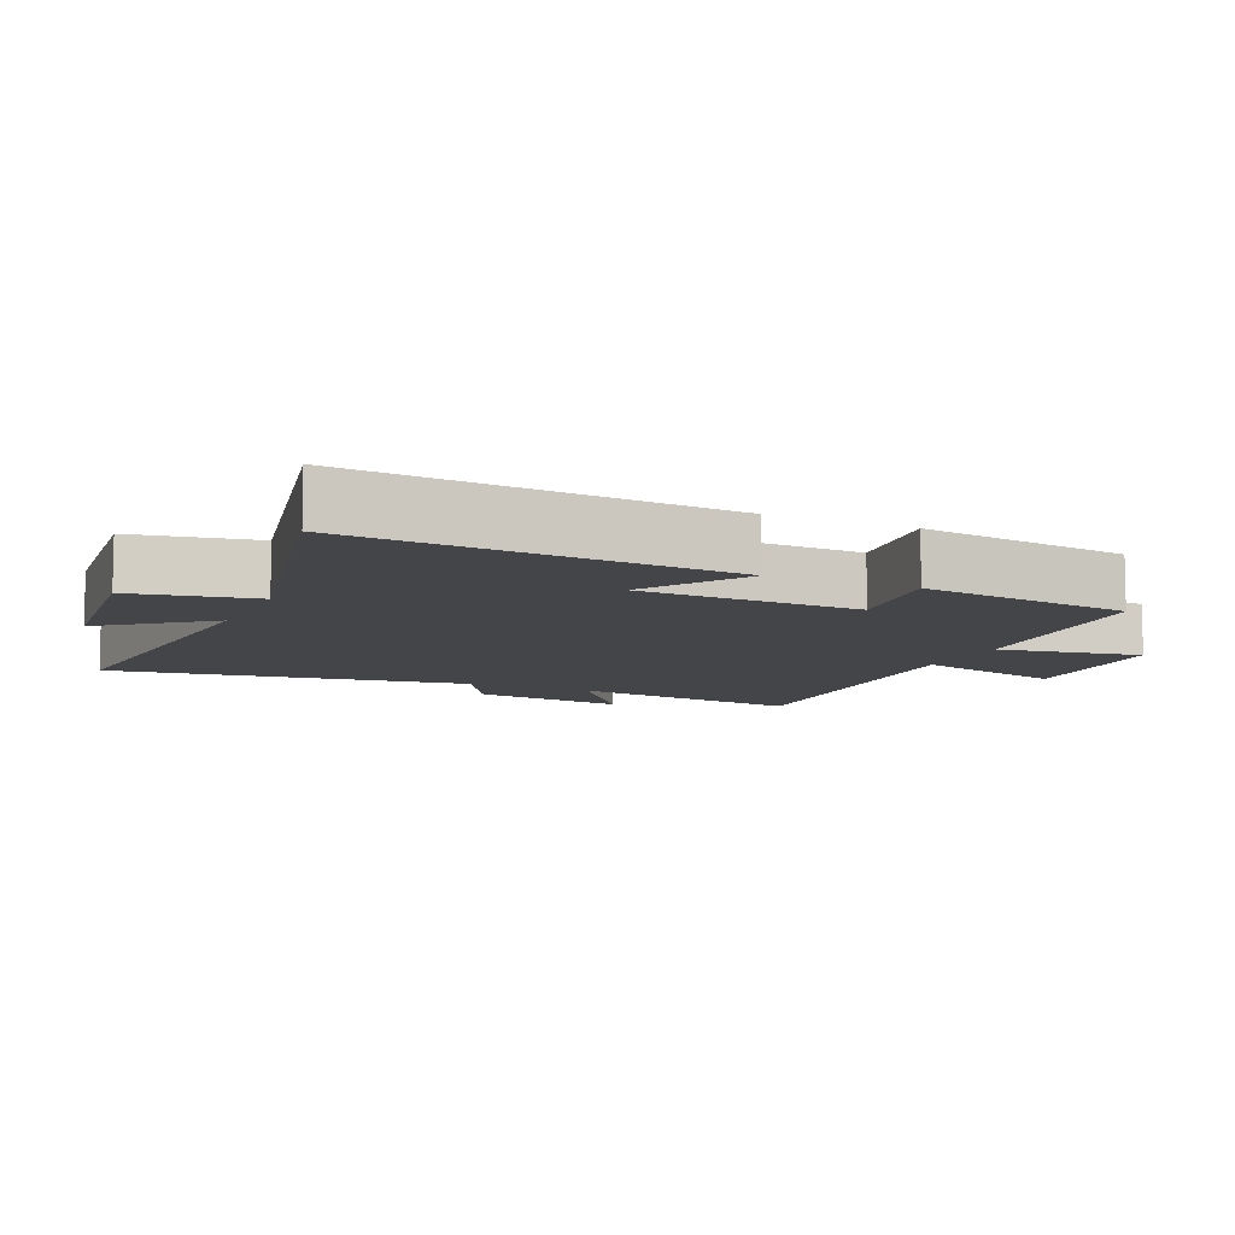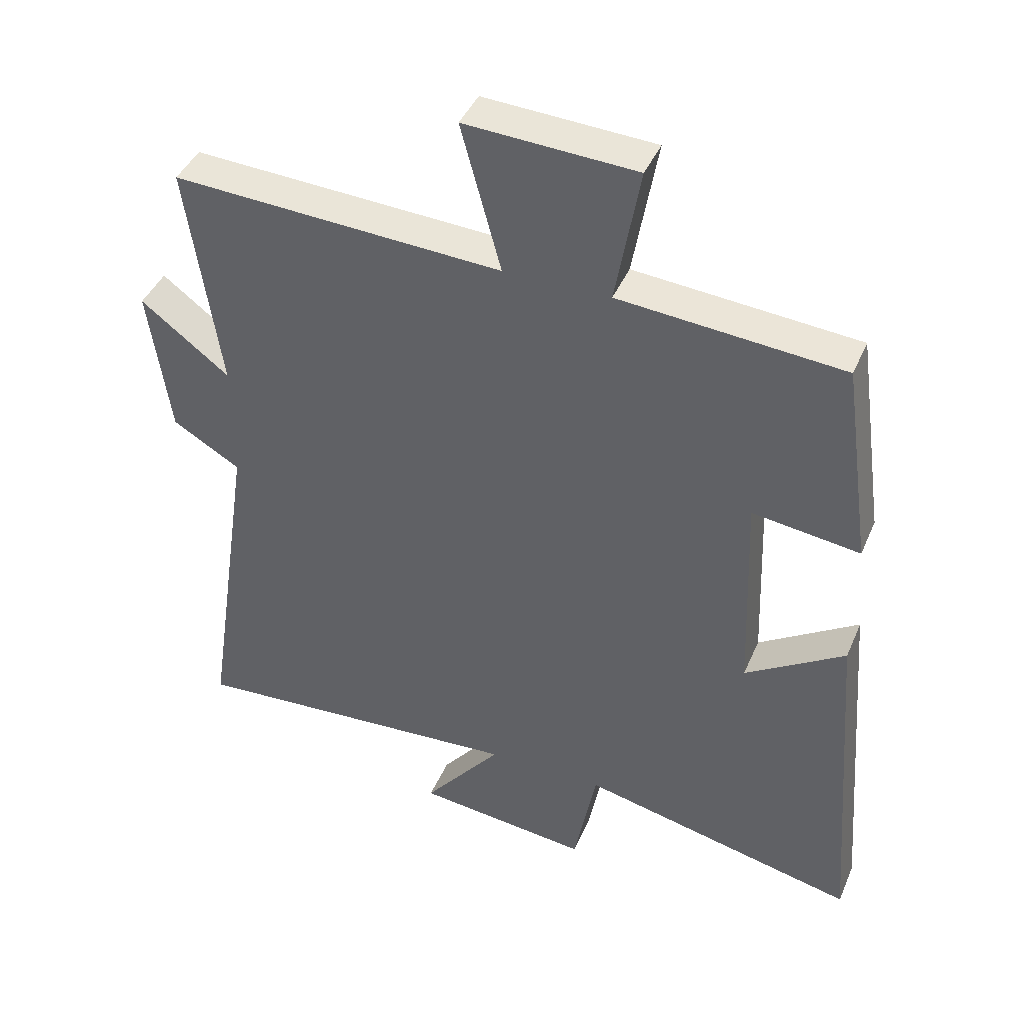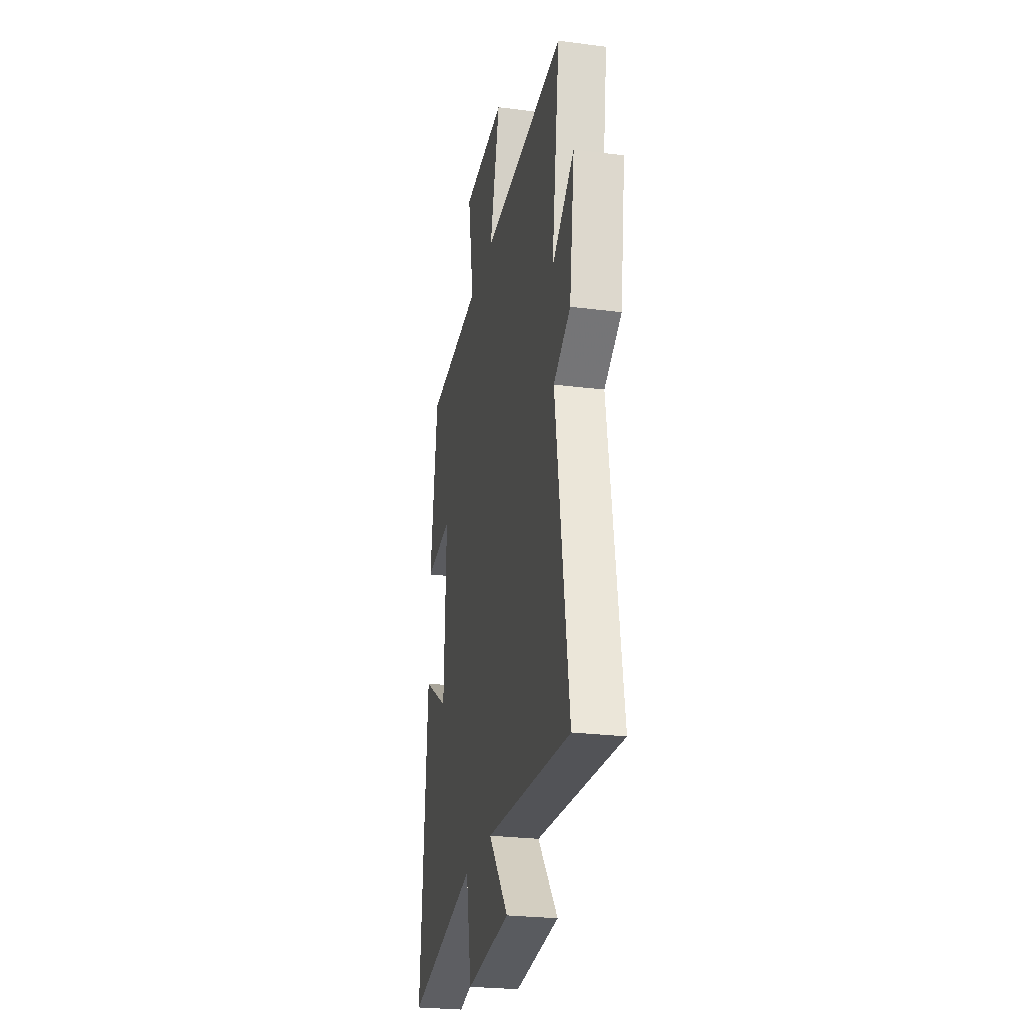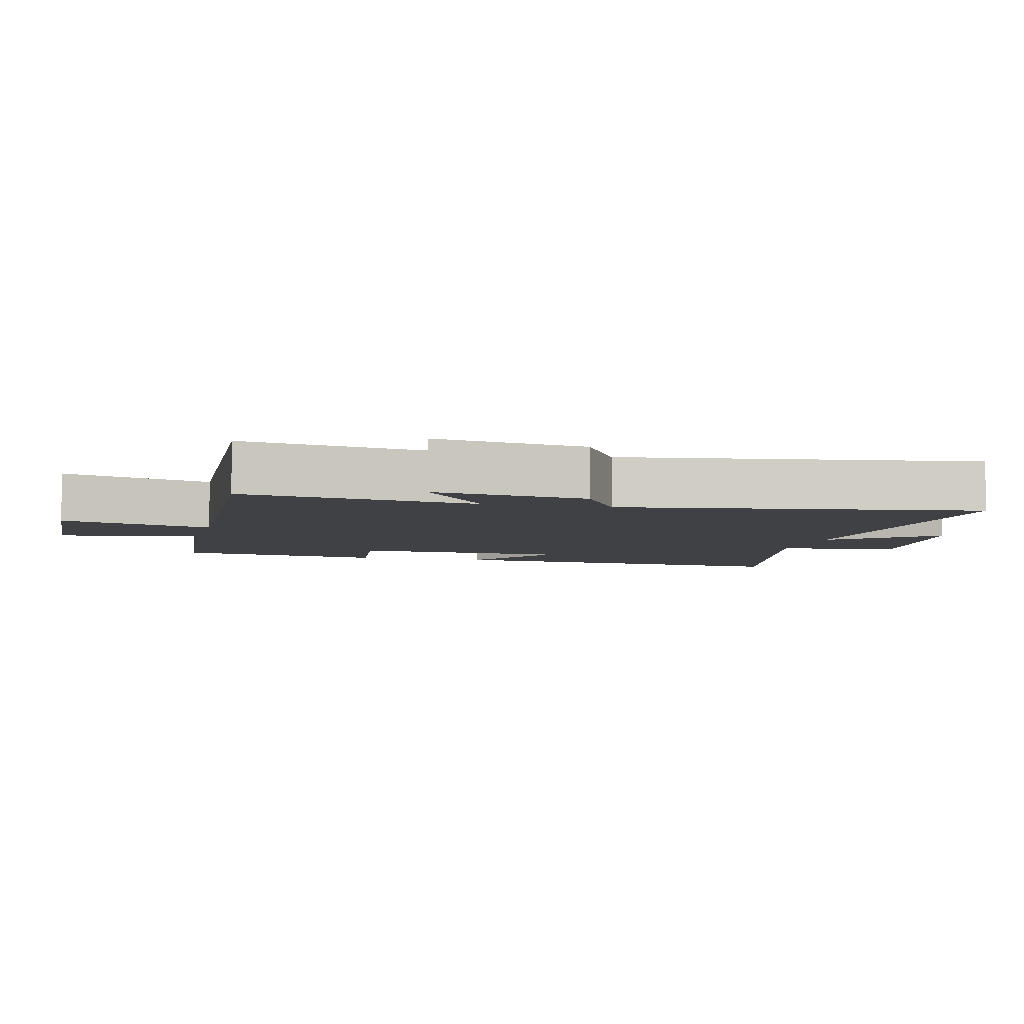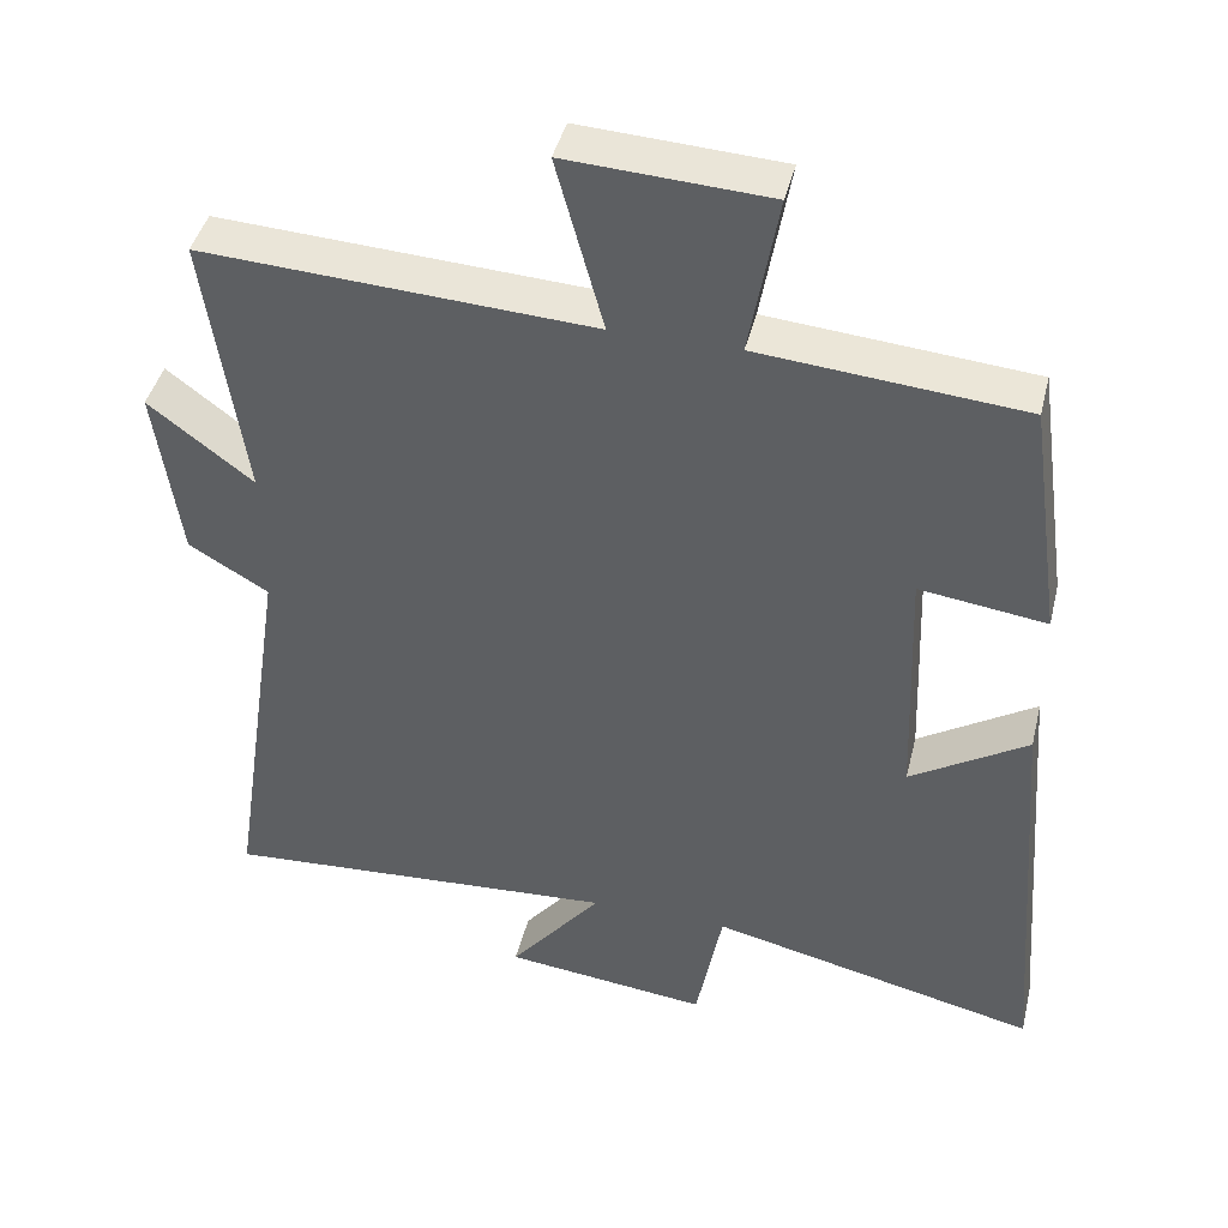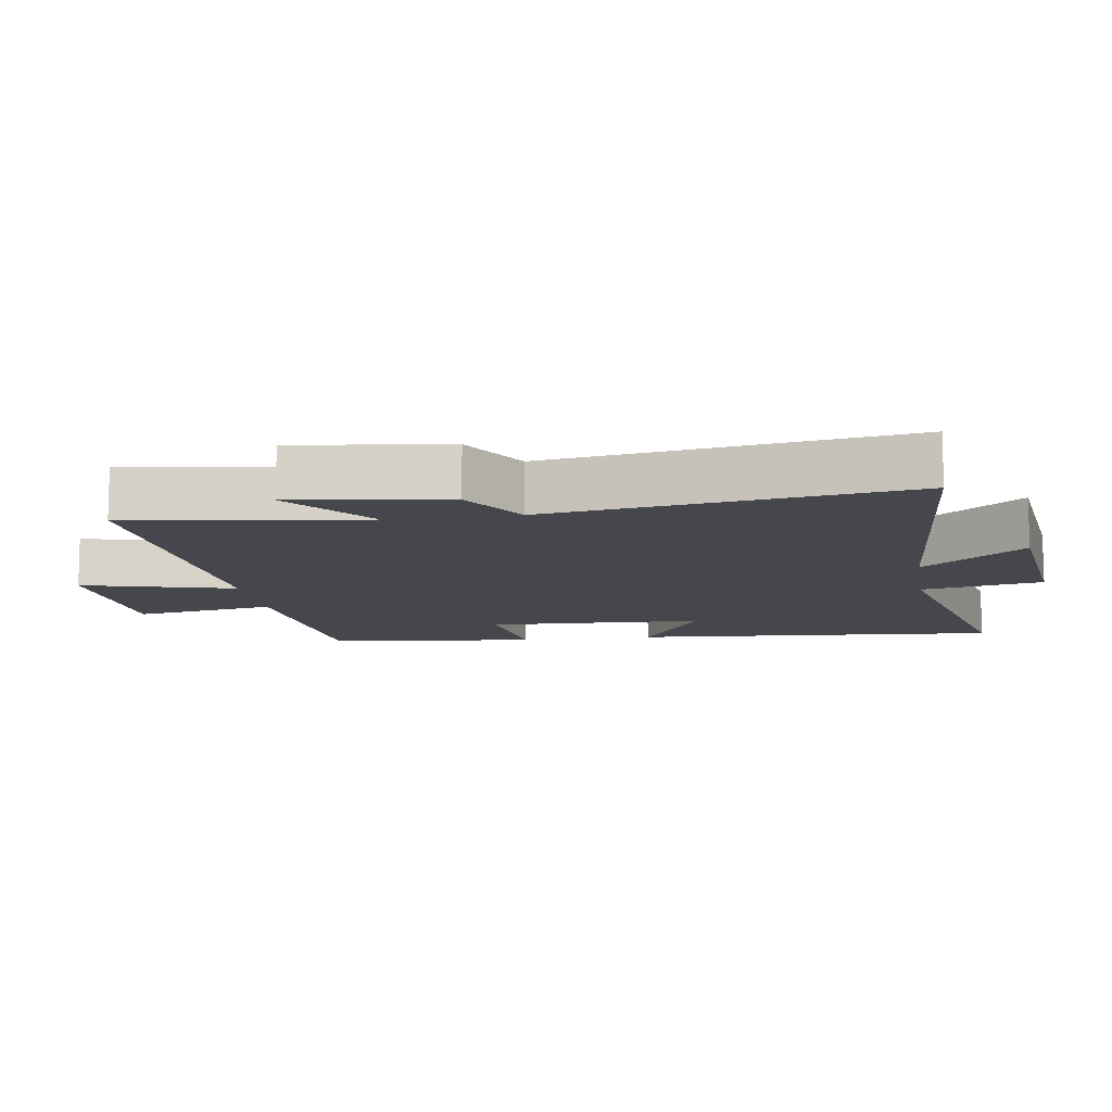
<metadata>
{"format":"obj","ext":"obj","renderer":"f3d","projection":"perspective","resolution":1024,"background":"white","views":[{"elev":-8.9,"azim":-114.4,"up":"+Y"},{"elev":42.2,"azim":-158.0,"up":"+Z"},{"elev":-26.0,"azim":78.5,"up":"+Z"},{"elev":-5.5,"azim":76.0,"up":"+Y"},{"elev":43.0,"azim":-166.3,"up":"+Z"},{"elev":-11.0,"azim":98.8,"up":"+Y"}]}
</metadata>
<code>
v -0.456 0.07 0.471
v -0.115 0.07 0.5
v -0.152 0.07 0.711
v 0.108 0.07 0.725
v 0.047 0.07 0.5
v 0.55 0.07 0.527
v 0.5 0.07 0.179
v 0.635 0.07 0.282
v 0.603 0.07 0.054
v 0.5 0.07 -0.007
v 0.579 0.07 -0.534
v 0.063 0.07 -0.5
v 0.183 0.07 -0.65
v -0.083 0.07 -0.68
v -0.117 0.07 -0.5
v -0.543 0.07 -0.598
v -0.5 0.07 -0.048
v -0.348 0.07 -0.144
v -0.336 0.07 0.18
v -0.5 0.07 0.158
v -0.456 0 0.471
v -0.115 0 0.5
v -0.152 0 0.711
v 0.108 0 0.725
v 0.047 0 0.5
v 0.55 0 0.527
v 0.5 0 0.179
v 0.635 0 0.282
v 0.603 0 0.054
v 0.5 0 -0.007
v 0.579 0 -0.534
v 0.063 0 -0.5
v 0.183 0 -0.65
v -0.083 0 -0.68
v -0.117 0 -0.5
v -0.543 0 -0.598
v -0.5 0 -0.048
v -0.348 0 -0.144
v -0.336 0 0.18
v -0.5 0 0.158
f 19 20 1 2
f 18 19 2
f 15 16 17 18
f 15 18 2
f 12 13 14 15
f 12 15 2
f 12 2 3
f 11 12 3
f 10 11 3
f 7 8 9 10
f 5 6 7
f 5 7 10
f 3 4 5
f 3 5 10
f 22 21 40 39
f 22 39 38
f 38 37 36 35
f 22 38 35
f 35 34 33 32
f 22 35 32
f 23 22 32
f 23 32 31
f 23 31 30
f 30 29 28 27
f 27 26 25
f 30 27 25
f 25 24 23
f 30 25 23
f 1 21 22 2
f 2 22 23 3
f 3 23 24 4
f 4 24 25 5
f 5 25 26 6
f 6 26 27 7
f 7 27 28 8
f 8 28 29 9
f 9 29 30 10
f 10 30 31 11
f 11 31 32 12
f 12 32 33 13
f 13 33 34 14
f 14 34 35 15
f 15 35 36 16
f 16 36 37 17
f 17 37 38 18
f 18 38 39 19
f 19 39 40 20
f 20 40 21 1

</code>
